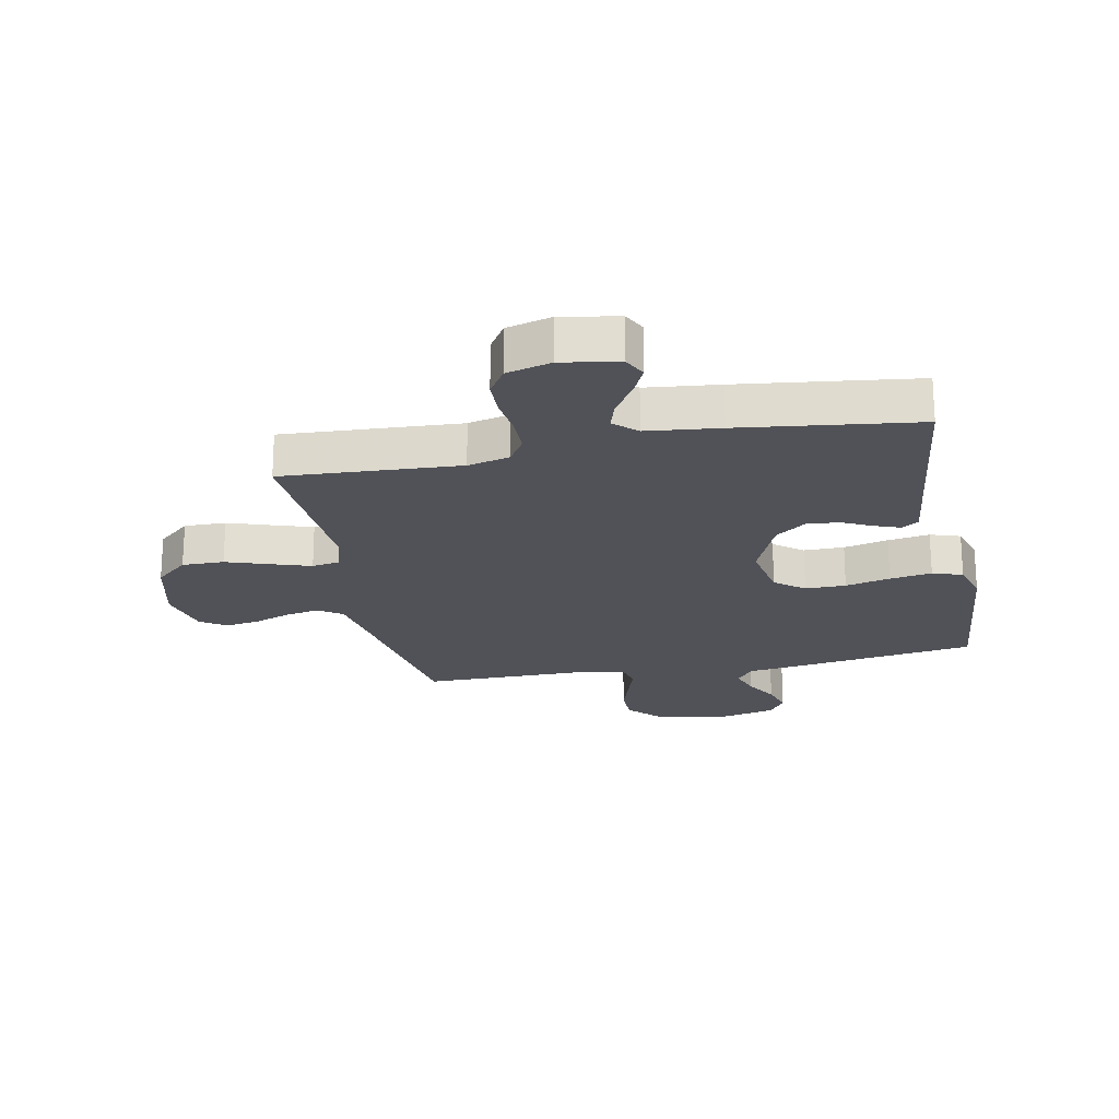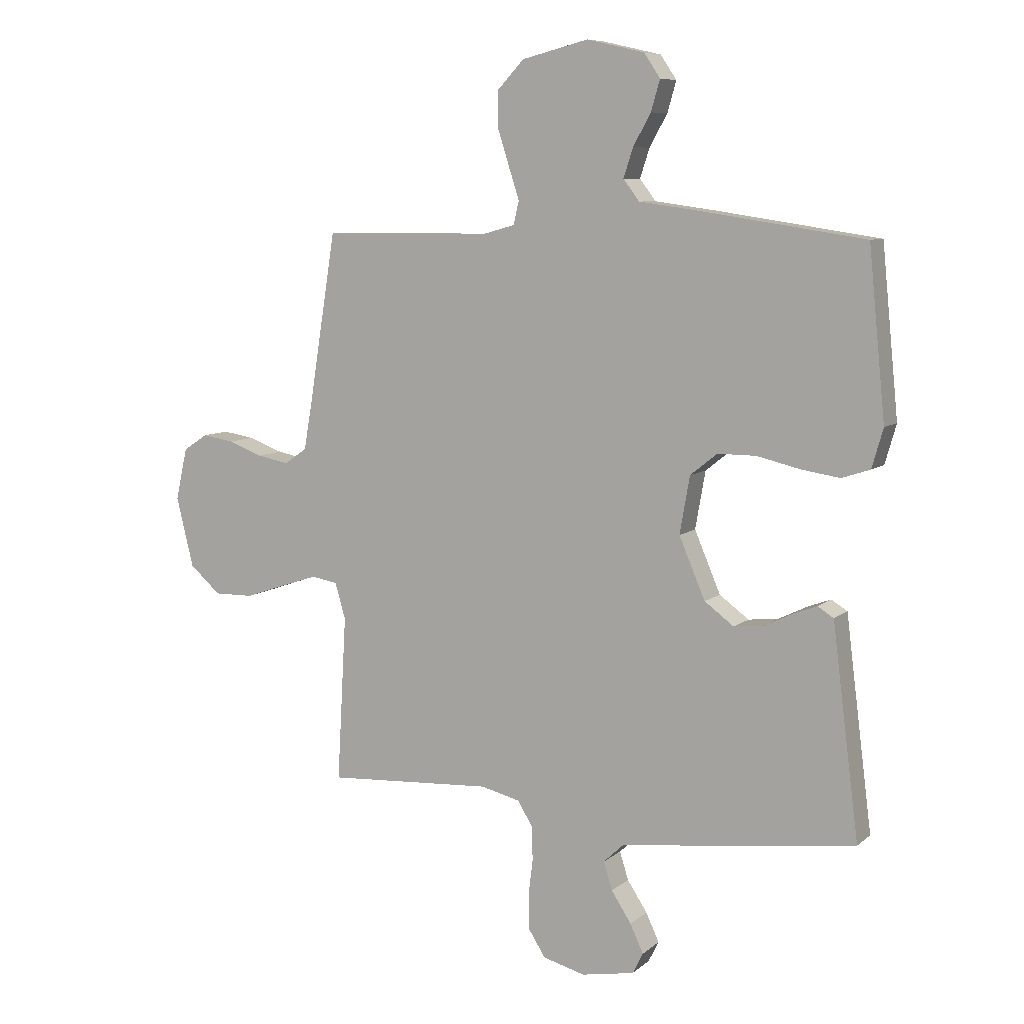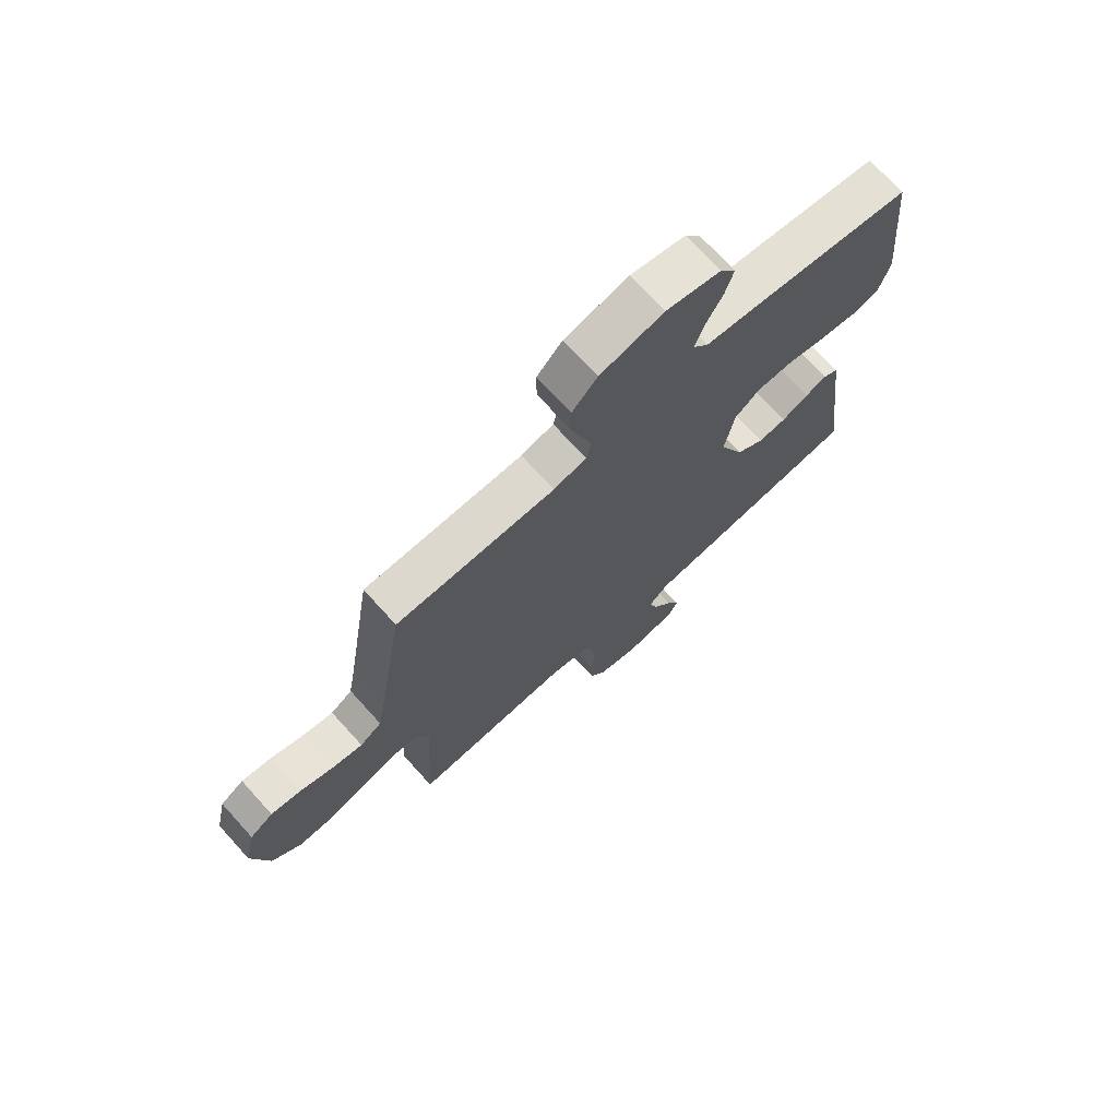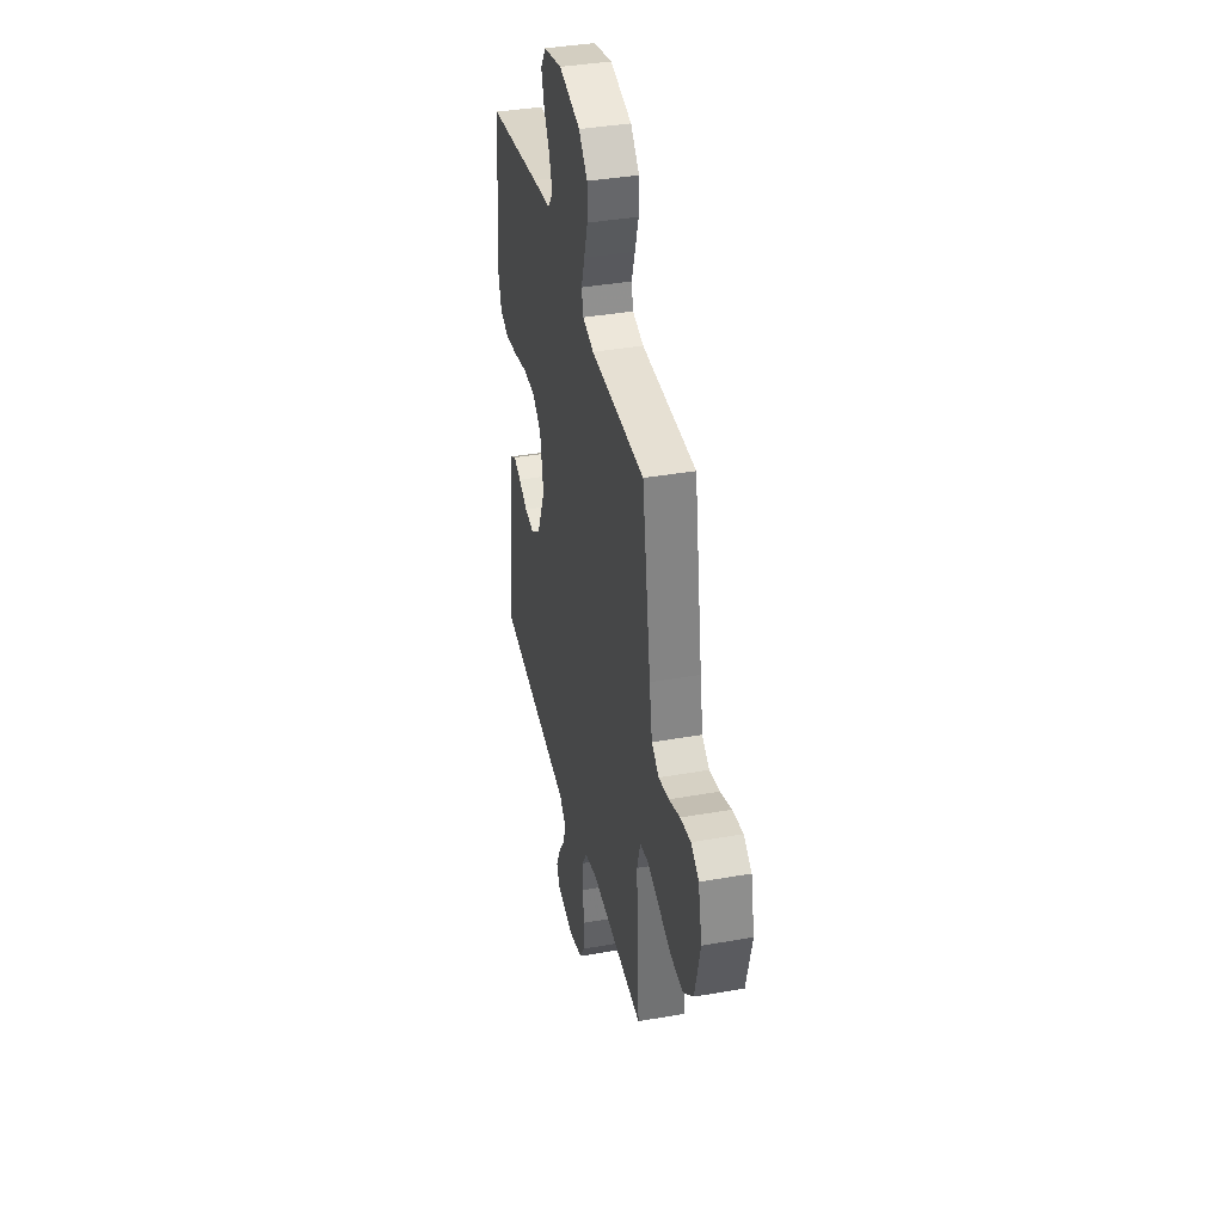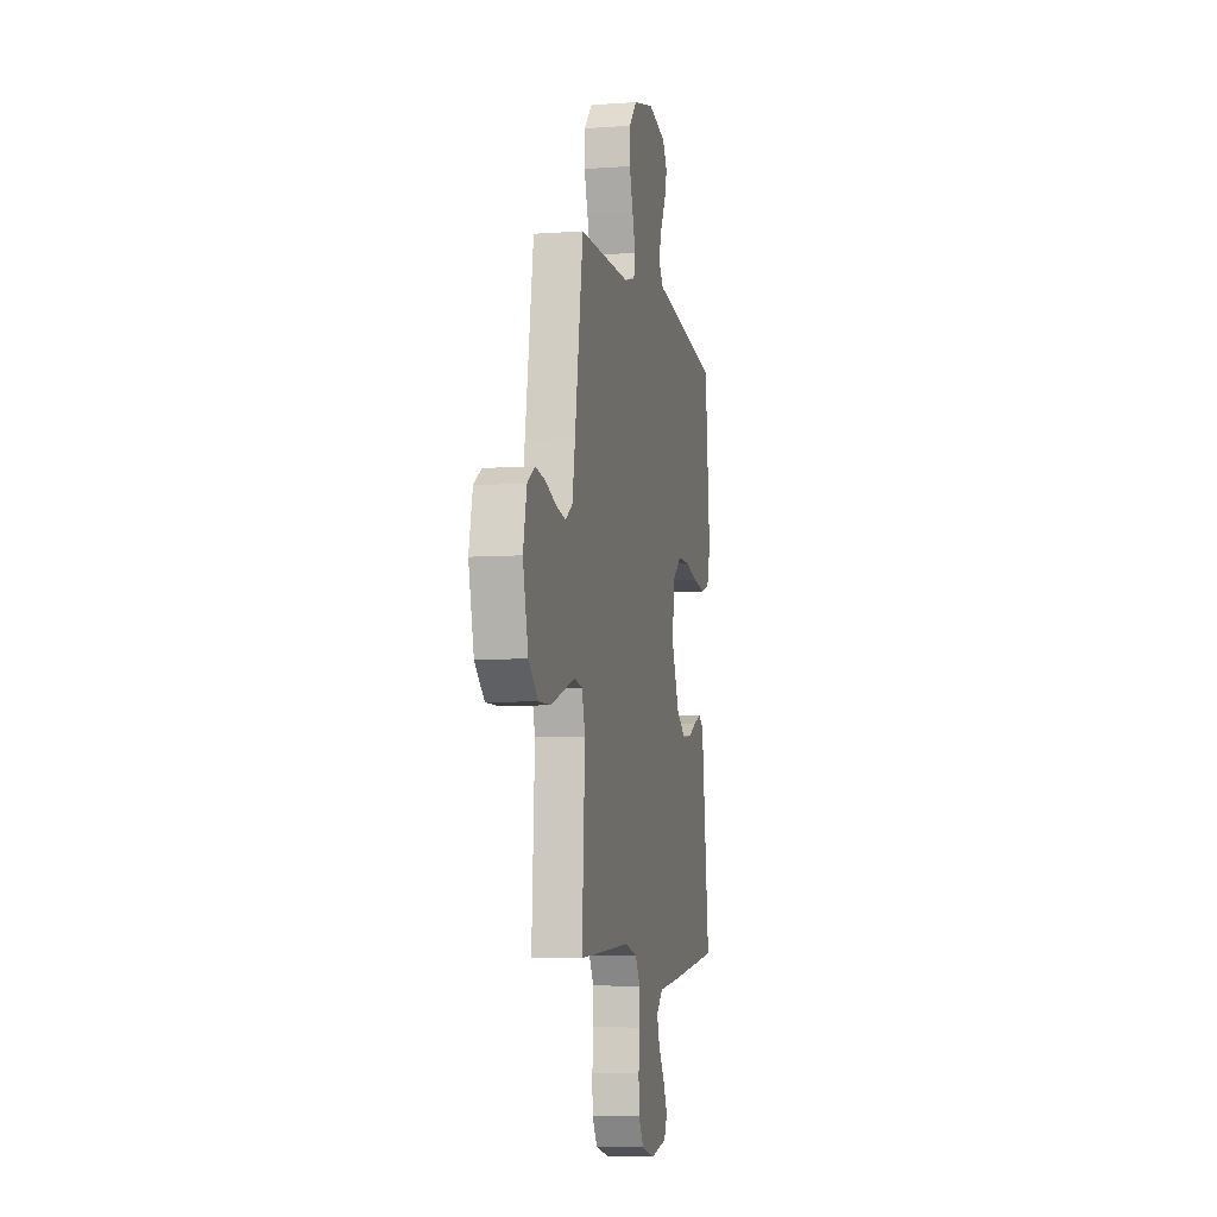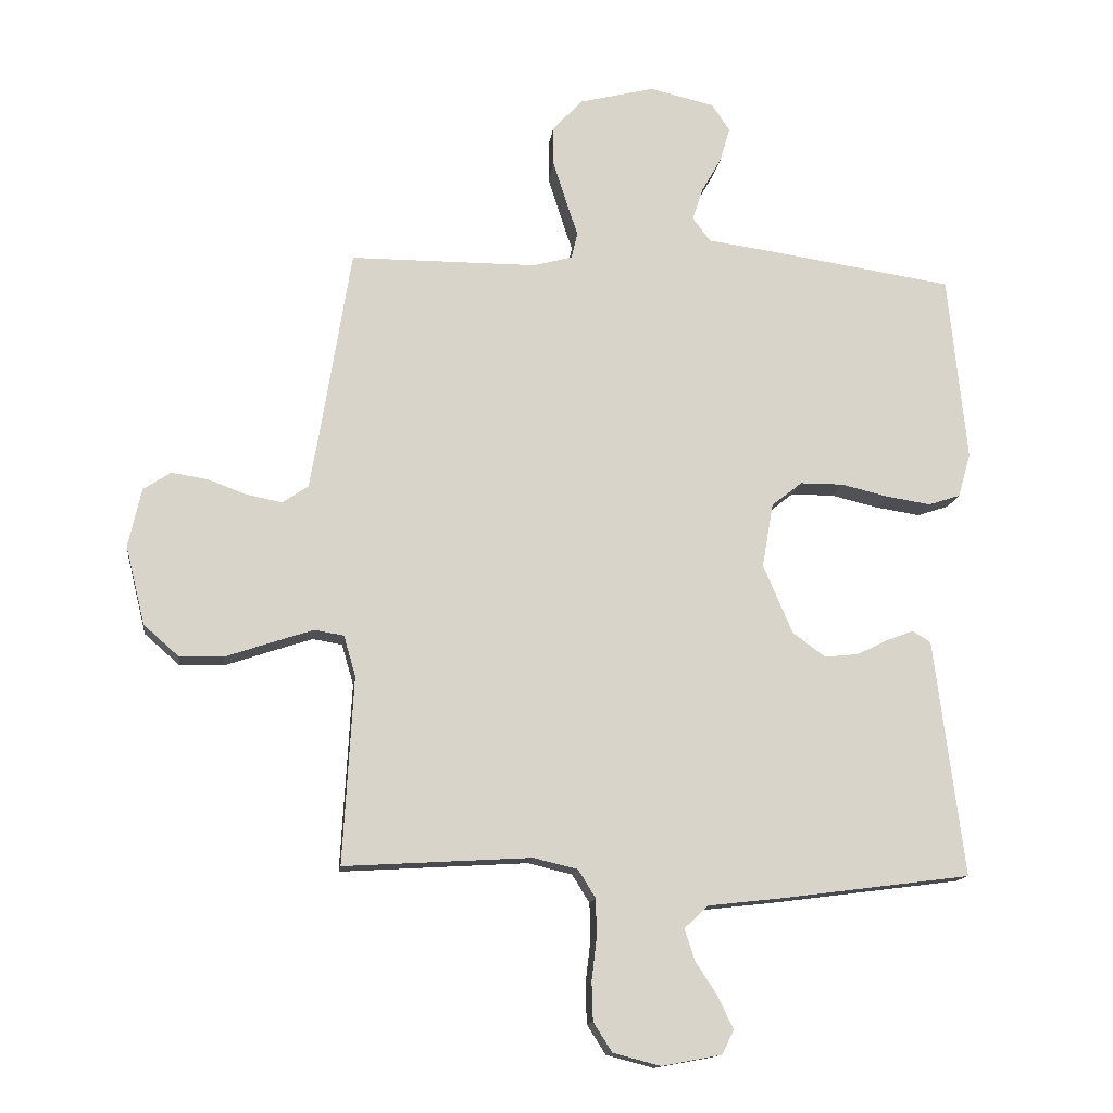
<metadata>
{"format":"obj","ext":"obj","renderer":"f3d","projection":"perspective","resolution":1024,"background":"white","views":[{"elev":-21.4,"azim":-168.5,"up":"+Y"},{"elev":8.1,"azim":-153.4,"up":"+Z"},{"elev":72.0,"azim":137.8,"up":"+Z"},{"elev":38.3,"azim":77.4,"up":"+Z"},{"elev":-6.7,"azim":101.8,"up":"+Z"},{"elev":-13.9,"azim":172.7,"up":"+Z"}]}
</metadata>
<code>
v 0.5 0.07 -0.5
v 0.2 0.07 -0.482
v 0.129 0.07 -0.499
v 0.101 0.07 -0.544
v 0.1 0.07 -0.605
v 0.108 0.07 -0.672
v 0.106 0.07 -0.734
v 0.076 0.07 -0.781
v 0 0.07 -0.801
v -0.096 0.07 -0.783
v -0.115 0.07 -0.745
v -0.091 0.07 -0.694
v -0.055 0.07 -0.639
v -0.039 0.07 -0.589
v -0.077 0.07 -0.553
v -0.2 0.07 -0.539
v -0.5 0.07 -0.5
v -0.462 0.07 -0.2
v -0.452 0.07 -0.12
v -0.423 0.07 -0.102
v -0.381 0.07 -0.118
v -0.33 0.07 -0.143
v -0.276 0.07 -0.149
v -0.223 0.07 -0.11
v -0.176 0.07 0
v -0.194 0.07 0.103
v -0.243 0.07 0.142
v -0.312 0.07 0.142
v -0.388 0.07 0.124
v -0.459 0.07 0.113
v -0.51 0.07 0.13
v -0.53 0.07 0.2
v -0.5 0.07 0.5
v -0.2 0.07 0.545
v -0.097 0.07 0.559
v -0.068 0.07 0.597
v -0.085 0.07 0.649
v -0.117 0.07 0.706
v -0.133 0.07 0.761
v -0.104 0.07 0.804
v 0 0.07 0.828
v 0.12 0.07 0.798
v 0.168 0.07 0.747
v 0.168 0.07 0.684
v 0.147 0.07 0.618
v 0.128 0.07 0.56
v 0.138 0.07 0.518
v 0.2 0.07 0.501
v 0.5 0.07 0.5
v 0.548 0.07 0.2
v 0.564 0.07 0.108
v 0.605 0.07 0.08
v 0.662 0.07 0.091
v 0.724 0.07 0.114
v 0.782 0.07 0.123
v 0.826 0.07 0.094
v 0.847 0.07 0
v 0.816 0.07 -0.126
v 0.76 0.07 -0.175
v 0.689 0.07 -0.174
v 0.616 0.07 -0.149
v 0.549 0.07 -0.127
v 0.502 0.07 -0.135
v 0.483 0.07 -0.2
v 0.5 0 -0.5
v 0.2 0 -0.482
v 0.129 0 -0.499
v 0.101 0 -0.544
v 0.1 0 -0.605
v 0.108 0 -0.672
v 0.106 0 -0.734
v 0.076 0 -0.781
v 0 0 -0.801
v -0.096 0 -0.783
v -0.115 0 -0.745
v -0.091 0 -0.694
v -0.055 0 -0.639
v -0.039 0 -0.589
v -0.077 0 -0.553
v -0.2 0 -0.539
v -0.5 0 -0.5
v -0.462 0 -0.2
v -0.452 0 -0.12
v -0.423 0 -0.102
v -0.381 0 -0.118
v -0.33 0 -0.143
v -0.276 0 -0.149
v -0.223 0 -0.11
v -0.176 0 0
v -0.194 0 0.103
v -0.243 0 0.142
v -0.312 0 0.142
v -0.388 0 0.124
v -0.459 0 0.113
v -0.51 0 0.13
v -0.53 0 0.2
v -0.5 0 0.5
v -0.2 0 0.545
v -0.097 0 0.559
v -0.068 0 0.597
v -0.085 0 0.649
v -0.117 0 0.706
v -0.133 0 0.761
v -0.104 0 0.804
v 0 0 0.828
v 0.12 0 0.798
v 0.168 0 0.747
v 0.168 0 0.684
v 0.147 0 0.618
v 0.128 0 0.56
v 0.138 0 0.518
v 0.2 0 0.501
v 0.5 0 0.5
v 0.548 0 0.2
v 0.564 0 0.108
v 0.605 0 0.08
v 0.662 0 0.091
v 0.724 0 0.114
v 0.782 0 0.123
v 0.826 0 0.094
v 0.847 0 0
v 0.816 0 -0.126
v 0.76 0 -0.175
v 0.689 0 -0.174
v 0.616 0 -0.149
v 0.549 0 -0.127
v 0.502 0 -0.135
v 0.483 0 -0.2
f 58 59 60 61
f 58 61 62
f 57 58 62
f 56 57 62 63
f 53 54 55 56
f 52 53 56 63
f 48 49 50
f 47 48 50 51
f 43 44 45 46
f 41 42 43 46
f 41 46 47
f 40 41 47
f 37 38 39 40
f 36 37 40 47
f 35 36 47 51
f 28 29 30 31
f 28 31 32 33
f 19 20 21 22
f 18 19 22
f 18 22 23
f 15 16 17 18
f 15 18 23
f 14 15 23 24
f 10 11 12 13
f 10 13 14
f 9 10 14
f 8 9 14
f 5 6 7 8
f 4 5 8 14
f 3 4 14 24
f 64 1 2
f 63 64 2 3
f 27 28 33 34
f 26 27 34 35
f 25 26 35 51
f 25 51 52 63
f 3 24 25 63
f 125 124 123 122
f 126 125 122
f 126 122 121
f 127 126 121 120
f 120 119 118 117
f 127 120 117 116
f 114 113 112
f 115 114 112 111
f 110 109 108 107
f 110 107 106 105
f 111 110 105
f 111 105 104
f 104 103 102 101
f 111 104 101 100
f 115 111 100 99
f 95 94 93 92
f 97 96 95 92
f 86 85 84 83
f 86 83 82
f 87 86 82
f 82 81 80 79
f 87 82 79
f 88 87 79 78
f 77 76 75 74
f 78 77 74
f 78 74 73
f 78 73 72
f 72 71 70 69
f 78 72 69 68
f 88 78 68 67
f 66 65 128
f 67 66 128 127
f 98 97 92 91
f 99 98 91 90
f 115 99 90 89
f 127 116 115 89
f 127 89 88 67
f 1 65 66 2
f 2 66 67 3
f 3 67 68 4
f 4 68 69 5
f 5 69 70 6
f 6 70 71 7
f 7 71 72 8
f 8 72 73 9
f 9 73 74 10
f 10 74 75 11
f 11 75 76 12
f 12 76 77 13
f 13 77 78 14
f 14 78 79 15
f 15 79 80 16
f 16 80 81 17
f 17 81 82 18
f 18 82 83 19
f 19 83 84 20
f 20 84 85 21
f 21 85 86 22
f 22 86 87 23
f 23 87 88 24
f 24 88 89 25
f 25 89 90 26
f 26 90 91 27
f 27 91 92 28
f 28 92 93 29
f 29 93 94 30
f 30 94 95 31
f 31 95 96 32
f 32 96 97 33
f 33 97 98 34
f 34 98 99 35
f 35 99 100 36
f 36 100 101 37
f 37 101 102 38
f 38 102 103 39
f 39 103 104 40
f 40 104 105 41
f 41 105 106 42
f 42 106 107 43
f 43 107 108 44
f 44 108 109 45
f 45 109 110 46
f 46 110 111 47
f 47 111 112 48
f 48 112 113 49
f 49 113 114 50
f 50 114 115 51
f 51 115 116 52
f 52 116 117 53
f 53 117 118 54
f 54 118 119 55
f 55 119 120 56
f 56 120 121 57
f 57 121 122 58
f 58 122 123 59
f 59 123 124 60
f 60 124 125 61
f 61 125 126 62
f 62 126 127 63
f 63 127 128 64
f 64 128 65 1

</code>
